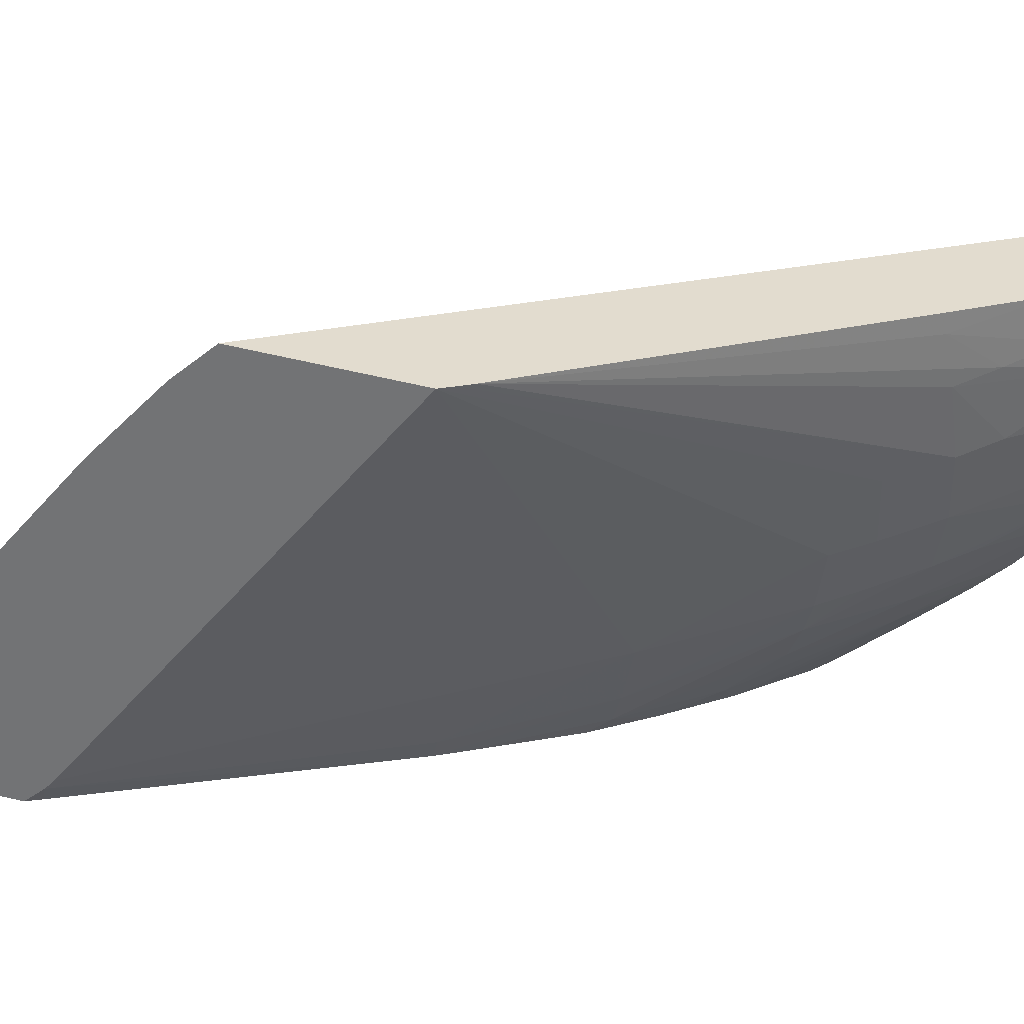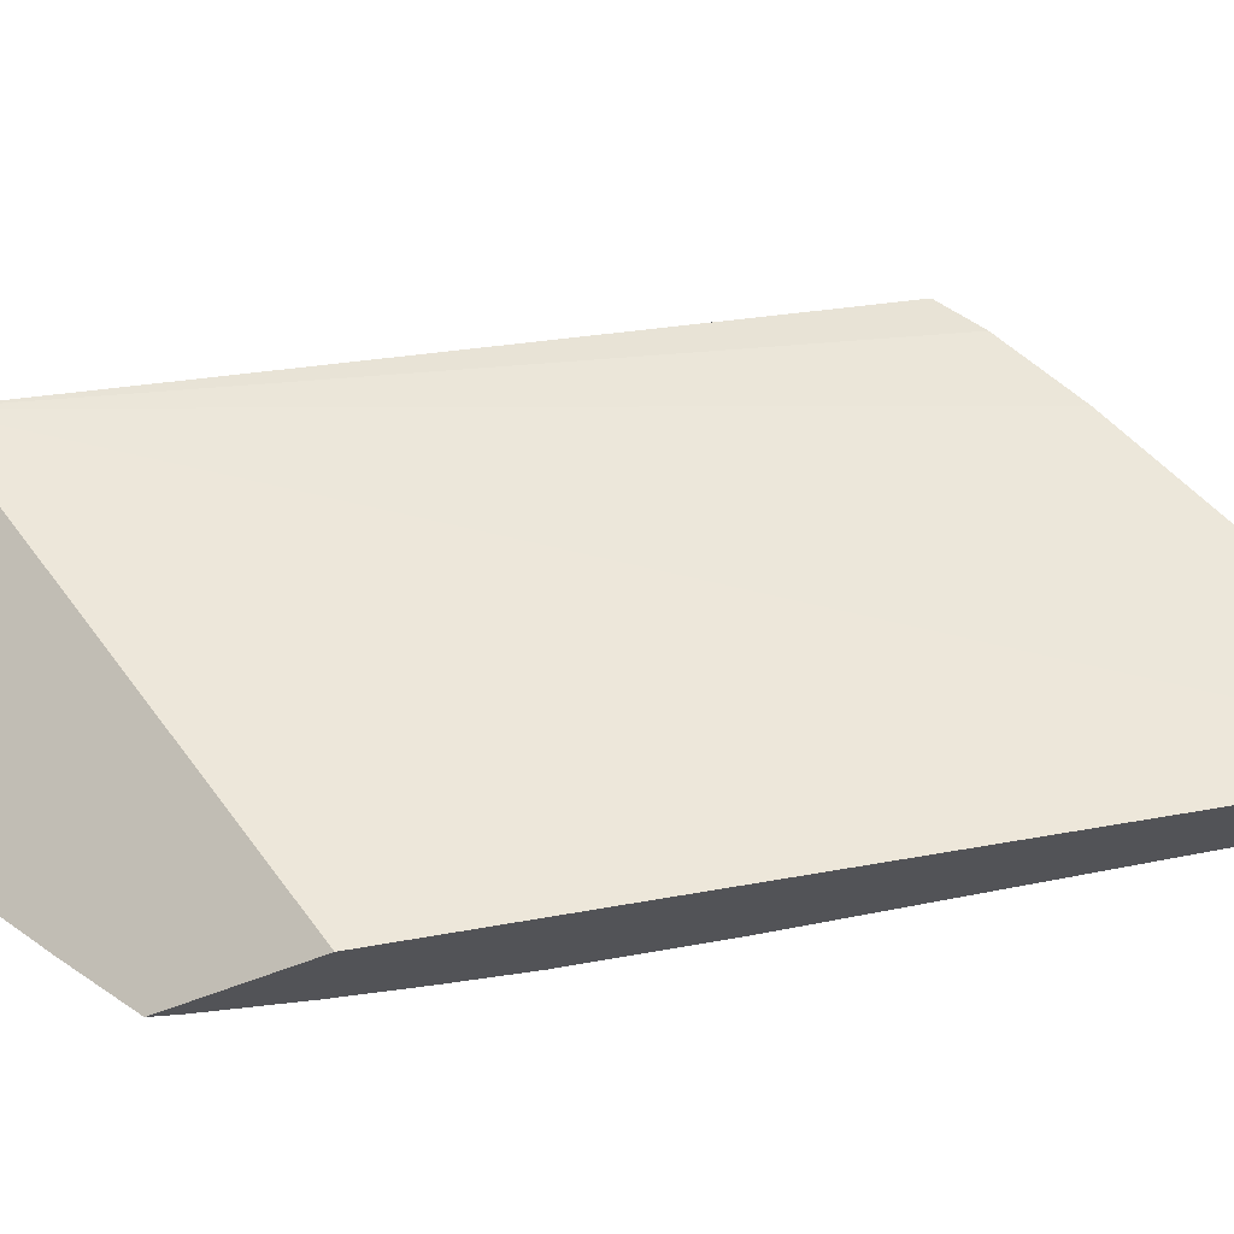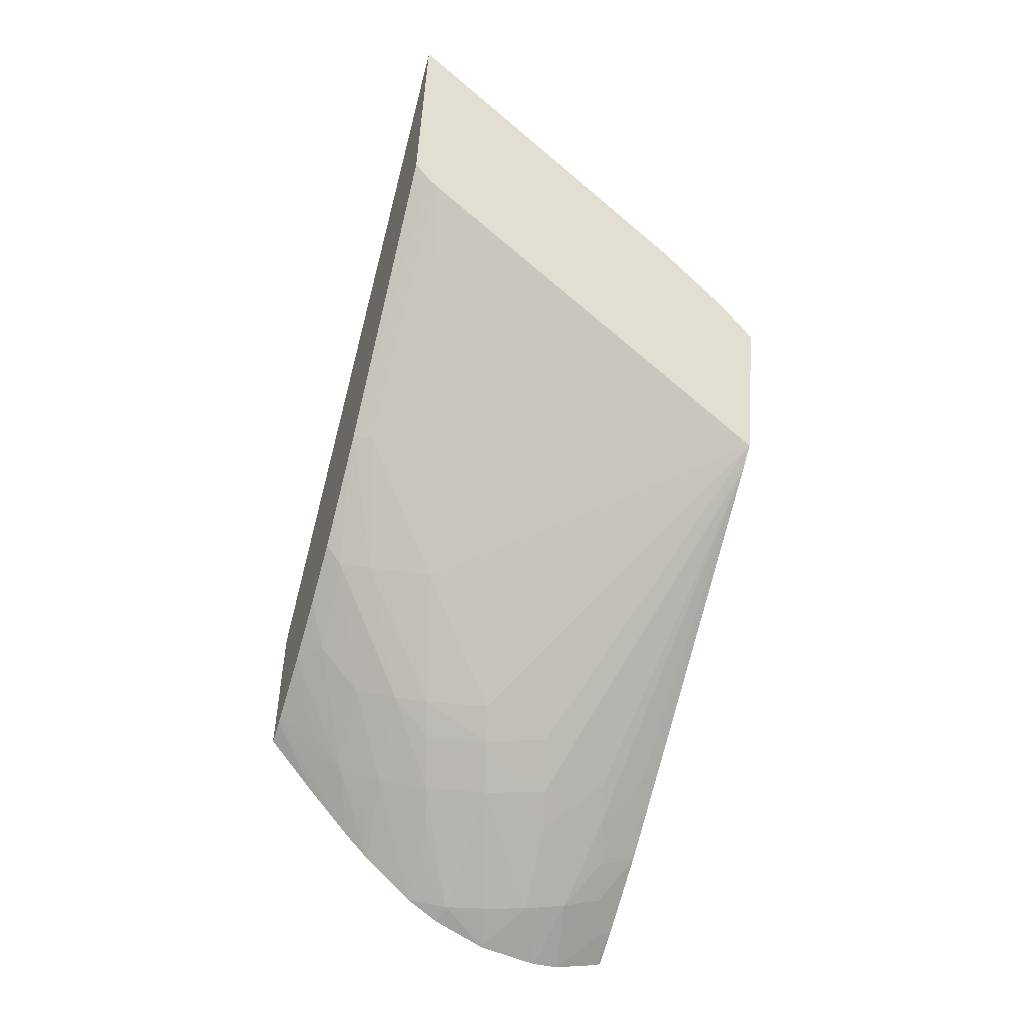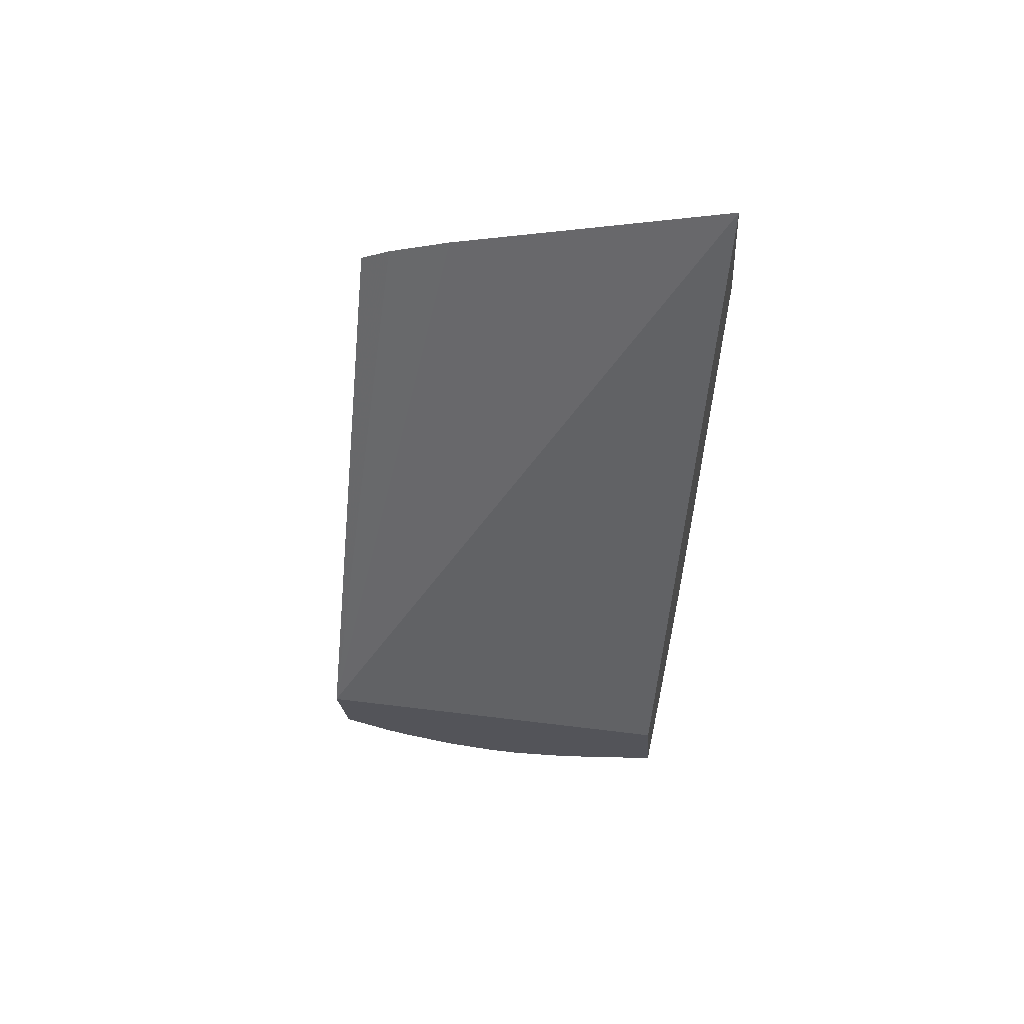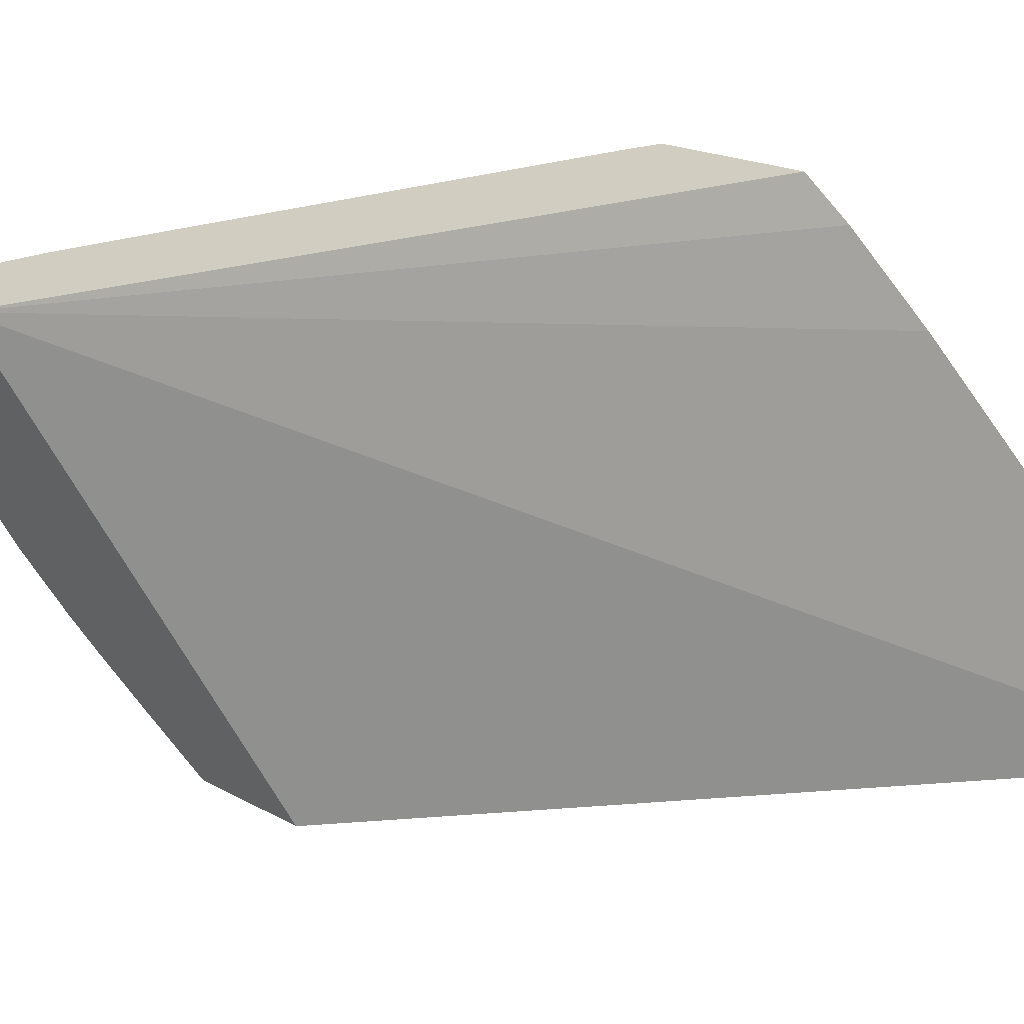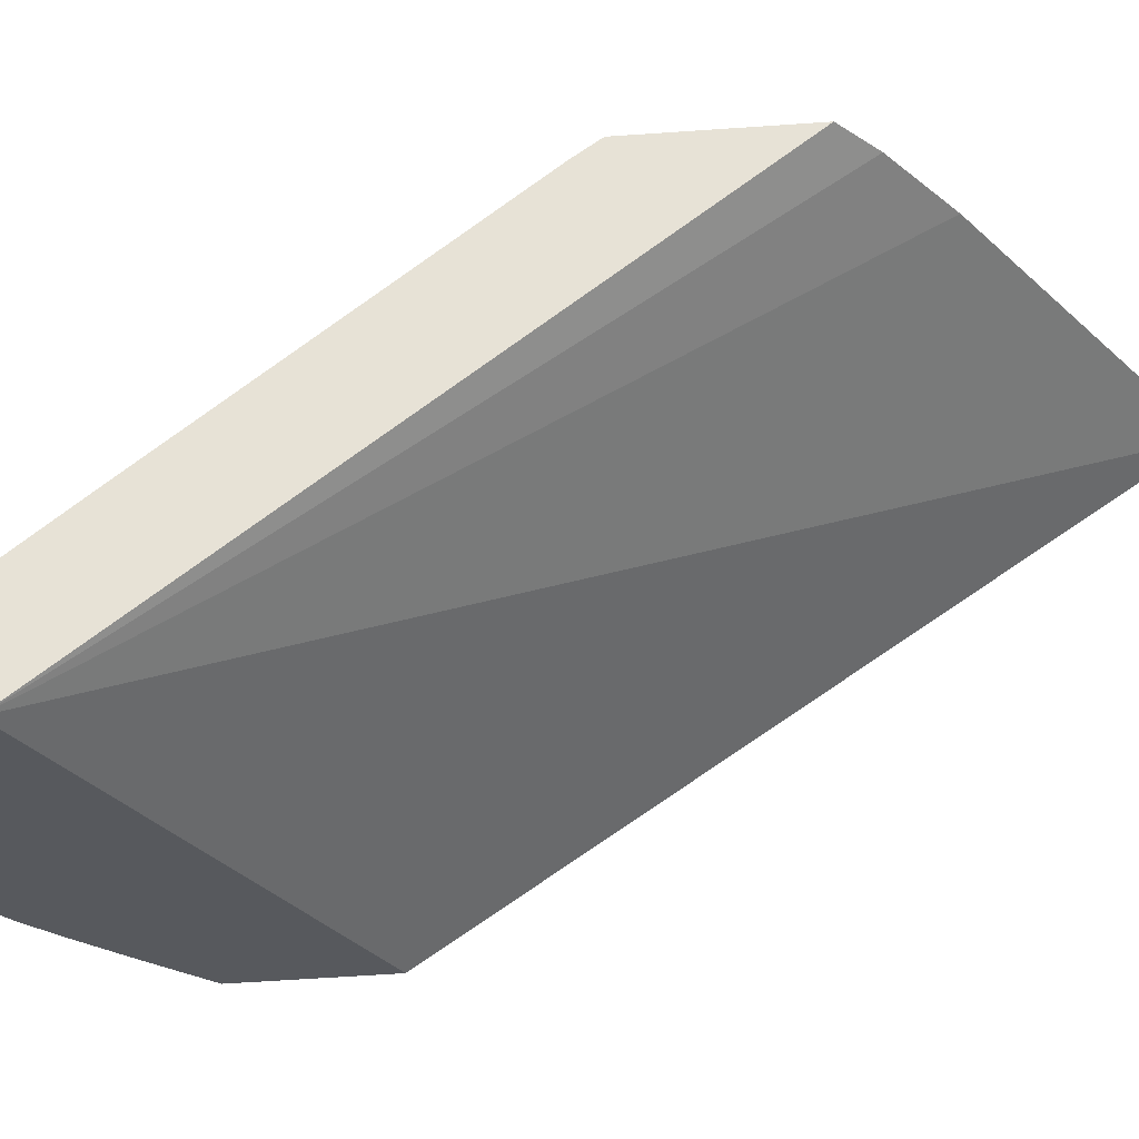
<metadata>
{"format":"obj","ext":"obj","renderer":"f3d","projection":"perspective","resolution":1024,"background":"white","views":[{"elev":50.6,"azim":-78.2,"up":"+Z"},{"elev":-34.7,"azim":117.7,"up":"+Z"},{"elev":-28.0,"azim":-91.9,"up":"+Y"},{"elev":72.5,"azim":121.8,"up":"+Y"},{"elev":21.5,"azim":139.9,"up":"+Z"},{"elev":42.8,"azim":88.6,"up":"+Z"}]}
</metadata>
<code>
v -0.05235 0.02398 0.05529
v -0.05251 0.02447 0.05482
v -0.05236 0.02189 0.05515
v -0.0471 0.01647 0.05307
v -0.05283 0.02529 0.05386
v -0.05227 0.02174 0.0551
v -0.05406 0.02567 0.05001
v -0.05119 0.02006 0.05001
v -0.05022 0.01818 0.05098
v -0.04992 0.0177 0.05098
v -0.0499 0.01774 0.05194
v -0.04711 0.01484 0.05296
v -0.04891 0.01987 0.04757
v -0.05415 0.02834 0.04985
v -0.05214 0.02155 0.05505
v -0.04942 0.01703 0.05194
v -0.0541 0.02578 0.04989
v -0.05211 0.02205 0.04905
v -0.05112 0.0202 0.04905
v -0.05017 0.01827 0.05001
v -0.04985 0.01779 0.05001
v -0.04944 0.017 0.05098
v -0.04748 0.01524 0.05311
v -0.04713 0.01482 0.05291
v -0.04892 0.01804 0.04744
v -0.05417 0.02601 0.04969
v -0.04932 0.01718 0.0529
v -0.04894 0.0167 0.0529
v -0.04921 0.01733 0.05355
v -0.04916 0.01739 0.0538
v -0.04905 0.01655 0.05194
v -0.05416 0.02597 0.04972
v -0.05408 0.02582 0.04965
v -0.05209 0.0221 0.04875
v -0.05107 0.0203 0.04856
v -0.05011 0.01836 0.04949
v -0.05197 0.0219 0.0487
v -0.04937 0.01709 0.05001
v -0.04821 0.01546 0.05036
v -0.04823 0.01543 0.05098
v -0.04822 0.01545 0.05167
v -0.04802 0.01565 0.0529
v -0.04754 0.01518 0.0529
v -0.04713 0.01481 0.0529
v -0.04834 0.01627 0.05346
v -0.0487 0.01725 0.04811
v -0.04896 0.01807 0.04746
v -0.04815 0.01552 0.05232
v -0.04846 0.01613 0.0529
v -0.05116 0.02058 0.04834
v -0.05059 0.01983 0.0481
v -0.05022 0.01916 0.04828
v -0.05 0.01852 0.04885
v -0.04925 0.01726 0.04924
v -0.04901 0.01661 0.05001
v -0.04848 0.01591 0.05003
v -0.04815 0.01558 0.04975
v -0.048 0.01527 0.05021
v -0.04776 0.01493 0.05094
v -0.04778 0.01495 0.05098
v -0.04775 0.01492 0.05098
v -0.04747 0.01473 0.05182
v -0.04735 0.01471 0.05221
v -0.04919 0.01827 0.04754
v -0.04851 0.01661 0.04868
v -0.05057 0.01981 0.0481
v -0.04996 0.01908 0.04785
v -0.04912 0.01744 0.0486
v -0.0489 0.01694 0.04897
v -0.04838 0.01621 0.04905
v -0.04921 0.01829 0.04755
v -0.04935 0.01809 0.04809
f 1 2 5
f 1 5 14
f 1 14 26
f 1 26 32
f 1 32 17
f 1 17 7
f 1 7 3
f 1 3 6
f 1 6 15
f 1 15 30
f 1 30 45
f 1 45 23
f 1 23 12
f 1 12 4
f 1 4 2
f 2 4 5
f 3 7 8
f 3 8 9
f 3 9 10
f 3 10 11
f 3 11 6
f 4 12 24
f 4 24 44
f 4 44 63
f 4 63 62
f 4 62 61
f 4 61 59
f 4 59 58
f 4 58 57
f 4 57 70
f 4 70 65
f 4 65 46
f 4 46 25
f 4 25 13
f 4 13 14
f 4 14 5
f 6 11 16
f 6 16 15
f 7 17 18
f 7 18 8
f 8 19 20
f 8 20 9
f 8 18 19
f 9 20 10
f 10 20 21
f 10 21 22
f 10 22 16
f 10 16 11
f 12 23 24
f 13 25 47
f 13 47 64
f 13 64 71
f 13 71 67
f 13 67 66
f 13 66 51
f 13 51 50
f 13 50 37
f 13 37 34
f 13 34 33
f 13 33 26
f 13 26 14
f 15 16 27
f 15 27 28
f 15 28 29
f 15 29 30
f 16 22 31
f 16 31 27
f 17 32 33
f 17 33 34
f 17 34 18
f 18 34 19
f 19 35 36
f 19 36 20
f 19 34 37
f 19 37 35
f 20 36 21
f 21 38 22
f 21 36 38
f 22 38 39
f 22 39 40
f 22 40 41
f 22 41 31
f 23 42 43
f 23 43 44
f 23 44 24
f 23 45 42
f 25 46 47
f 26 33 32
f 27 31 48
f 27 48 28
f 28 48 49
f 28 49 29
f 29 49 45
f 29 45 30
f 31 41 48
f 35 50 51
f 35 51 52
f 35 52 53
f 35 53 36
f 35 37 50
f 36 53 54
f 36 54 38
f 38 54 55
f 38 55 39
f 39 55 56
f 39 56 57
f 39 57 58
f 39 58 59
f 39 59 60
f 39 60 40
f 40 60 41
f 41 60 61
f 41 61 62
f 41 62 48
f 42 48 43
f 42 45 49
f 42 49 48
f 43 48 63
f 43 63 44
f 46 64 47
f 46 65 64
f 48 62 63
f 51 66 52
f 52 66 67
f 52 67 68
f 52 68 53
f 53 68 54
f 54 68 69
f 54 69 70
f 54 70 57
f 54 57 55
f 55 57 56
f 59 61 60
f 64 65 68
f 64 68 71
f 65 70 68
f 67 71 72
f 67 72 68
f 68 72 71
f 68 70 69

</code>
